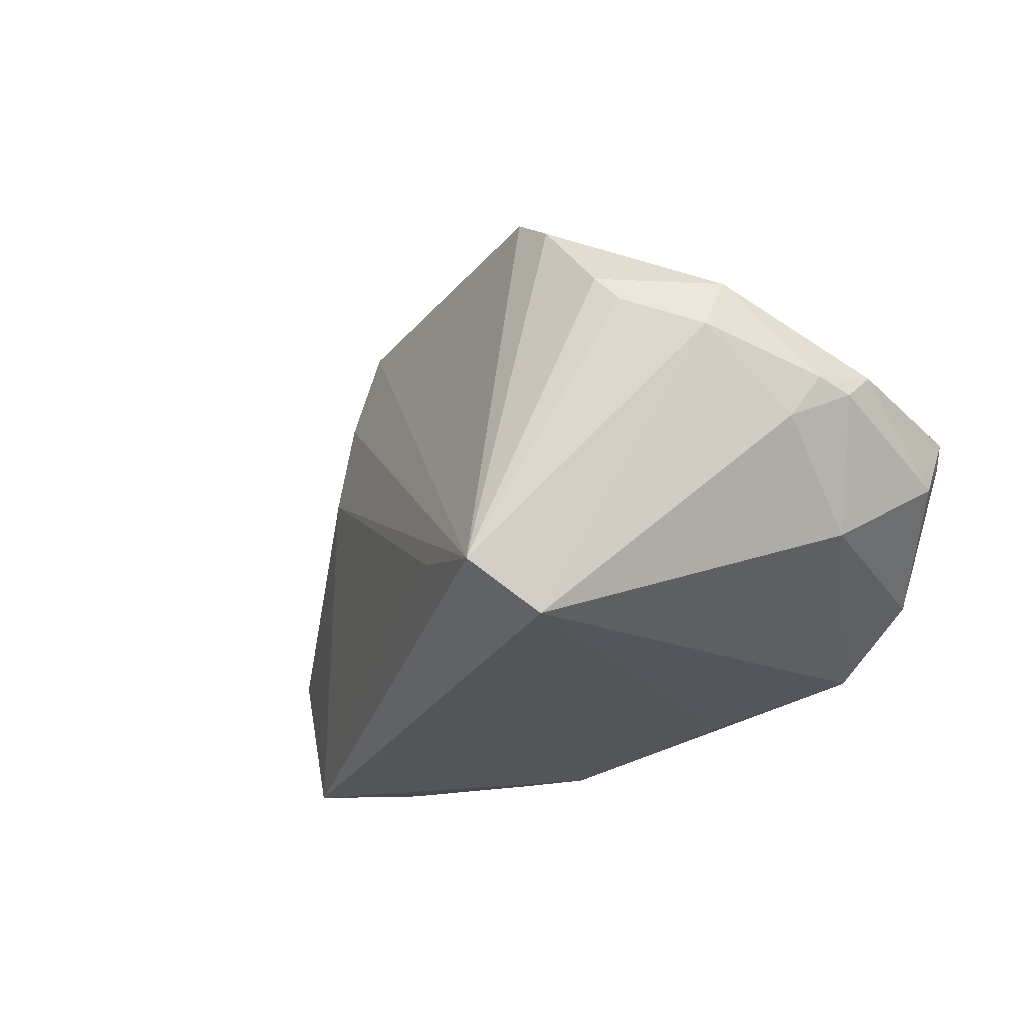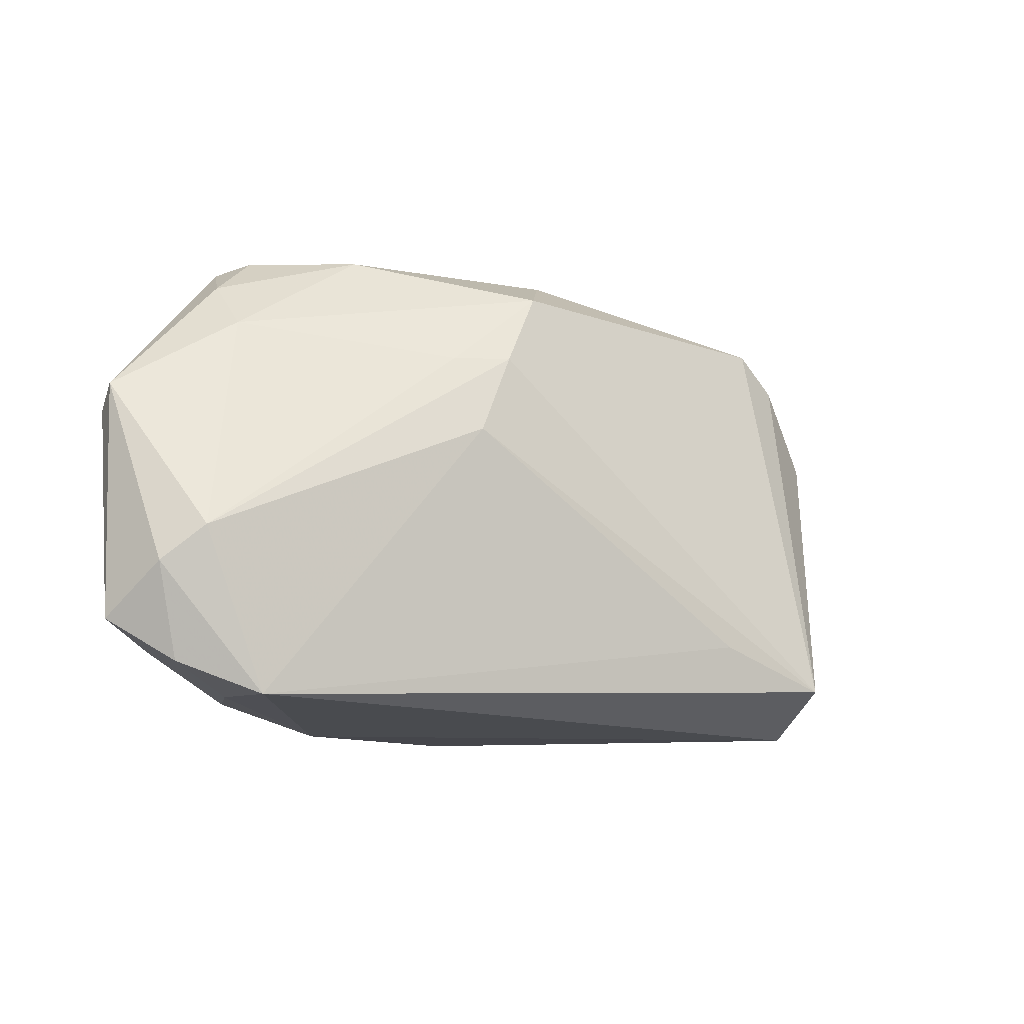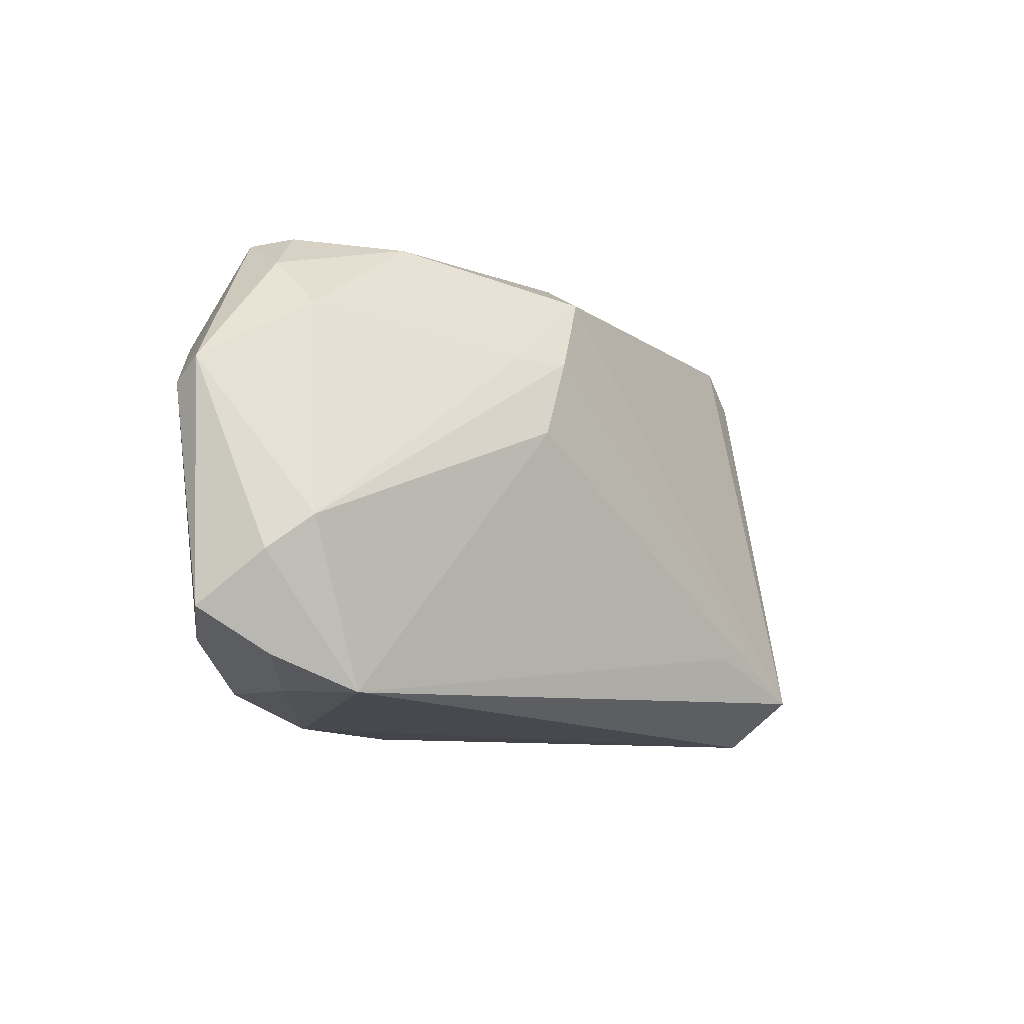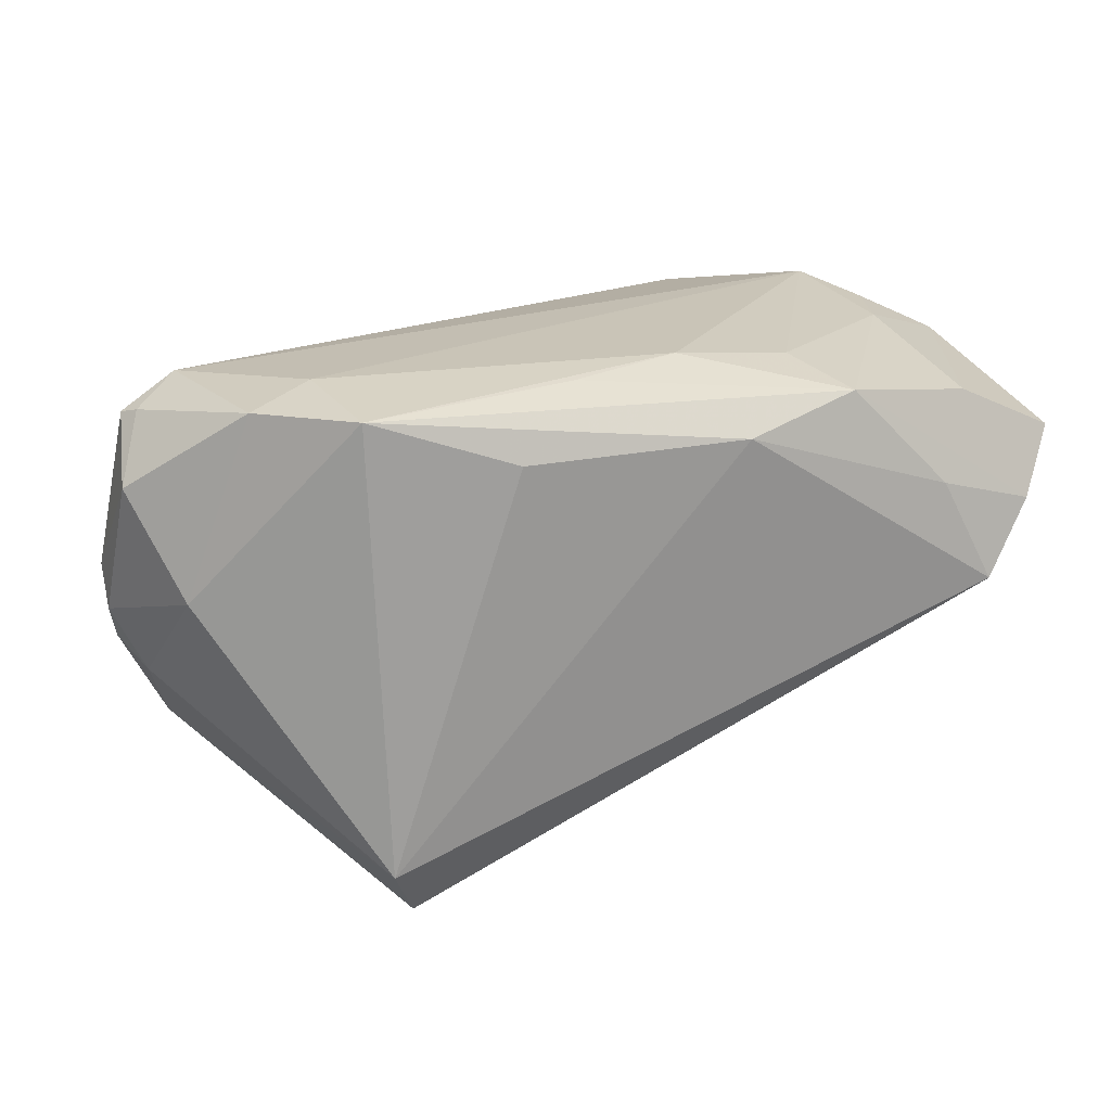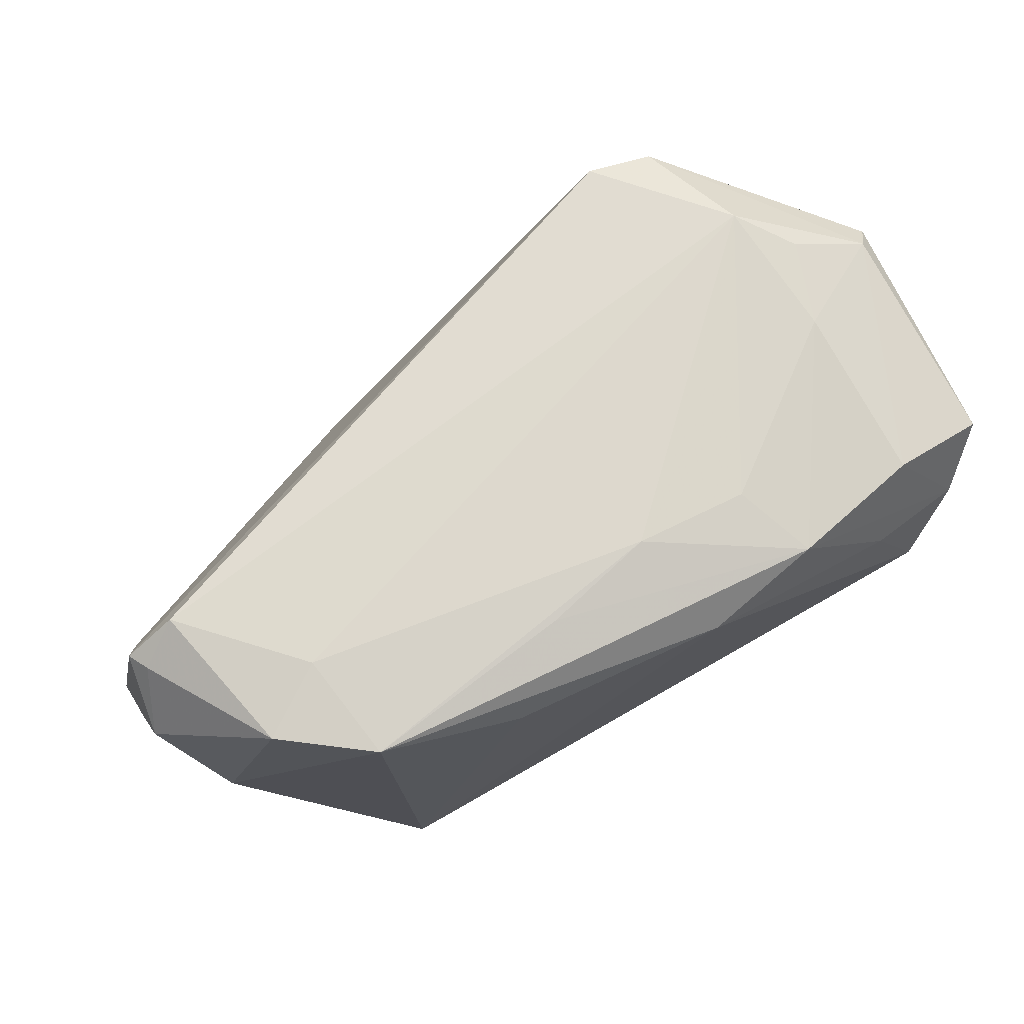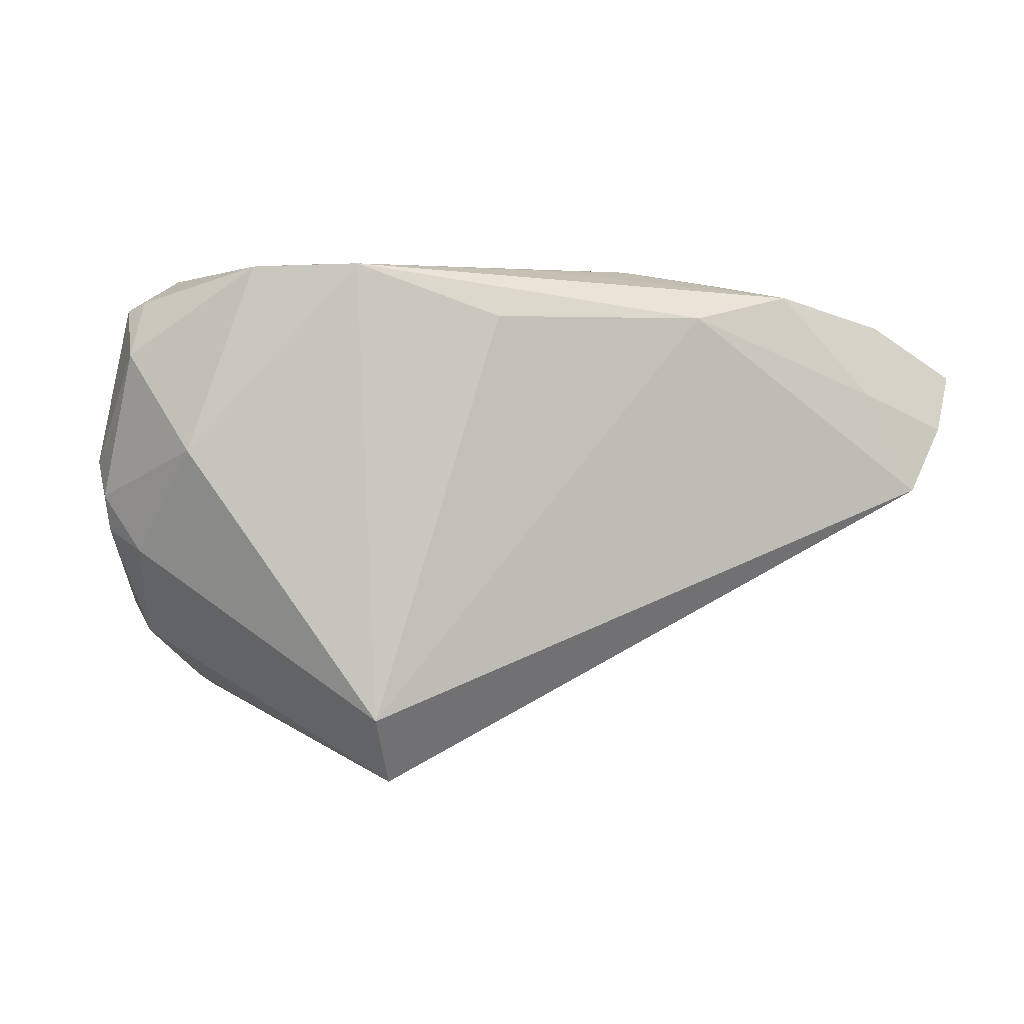
<metadata>
{"format":"obj","ext":"obj","renderer":"f3d","projection":"perspective","resolution":1024,"background":"white","views":[{"elev":-24.8,"azim":47.4,"up":"+Z"},{"elev":-13.8,"azim":-52.8,"up":"+Z"},{"elev":-12.6,"azim":-70.8,"up":"+Z"},{"elev":23.9,"azim":160.5,"up":"+Y"},{"elev":75.5,"azim":152.5,"up":"+Y"},{"elev":1.9,"azim":157.1,"up":"+Y"}]}
</metadata>
<code>
v -0.02797 -0.01569 0.0193
v -0.04729 0.02422 0.001809
v 0.04786 0.0264 0.004251
v 0.05337 0.02317 0.0006232
v -0.06256 0.01385 -0.01905
v 0.04054 -0.03055 0.01504
v -0.0313 0.02103 0.03657
v 0.04323 -0.02883 0.0116
v 0.03134 0.02728 -0.02392
v 0.0568 0.01579 -0.006145
v -0.0435 0.01103 -0.02723
v -0.022 -0.02059 0.01973
v 0.02677 -0.04004 -0.02275
v -0.004674 -0.01261 0.03671
v -0.06179 0.00501 -0.01235
v -0.03078 0.02447 -0.02555
v 0.01308 0.0208 -0.02745
v -0.04698 0.01173 0.03002
v -0.06295 0.01476 0.01276
v -0.05858 -4.661e-05 -0.007755
v 0.05788 -0.007482 0.002214
v 0.02561 -0.02993 0.03044
v -0.0266 -0.01962 0.008823
v 0.05183 -0.01839 0.01419
v 0.0547 0.005653 0.008519
v -0.03941 0.01308 0.03609
v 0.01226 -0.03435 -0.01748
v -0.05004 -0.002464 -0.0288
v -0.04023 0.01915 0.03543
v 0.003654 0.02768 -0.01918
v 0.05492 0.02216 0.003394
v 0.01386 -0.01802 0.03214
v -0.01556 0.02109 -0.0288
v 0.05146 -0.02172 0.00728
v -0.04466 0.0256 0.0199
v 0.05509 -0.01018 -0.003192
v -0.01634 -0.02057 0.02993
v -0.05724 0.006212 -0.02461
v -0.04908 0.005283 0.02309
v -0.01104 0.02819 -0.01513
v 0.0478 -0.01379 0.01644
v 0.03189 -0.03084 0.02585
v 0.05888 -0.00288 0.0007857
v 0.03393 0.02819 -0.009735
v 0.0588 0.001631 0.004854
v -0.05078 0.02335 0.01297
v -0.03167 -0.0001243 0.03547
v -0.06075 0.01851 0.01013
v 0.05134 0.003236 -0.01467
v 0.04282 0.02712 -0.01597
v 0.03061 -0.03115 -0.0288
v -0.02609 0.02659 -0.01529
v -0.04874 0.0209 -0.02081
f 51 13 28
f 51 34 13
f 37 13 22
f 37 12 13
f 28 13 27
f 24 6 34
f 1 20 12
f 12 37 1
f 23 20 28
f 12 20 23
f 28 27 23
f 13 12 23
f 23 27 13
f 22 13 42
f 13 6 42
f 42 24 22
f 6 24 42
f 13 34 8
f 8 6 13
f 34 6 8
f 25 32 22
f 36 51 49
f 34 51 36
f 50 44 3
f 50 10 49
f 29 26 7
f 39 1 37
f 19 20 39
f 20 1 39
f 14 32 7
f 7 26 14
f 22 32 14
f 14 37 22
f 22 24 41
f 41 25 22
f 24 25 41
f 4 50 3
f 10 50 4
f 7 32 31
f 32 25 31
f 3 7 31
f 31 4 3
f 10 4 31
f 49 10 43
f 43 36 49
f 28 20 15
f 15 20 19
f 19 5 15
f 40 44 9
f 44 50 9
f 9 50 49
f 49 51 9
f 19 29 48
f 48 5 19
f 46 2 48
f 53 5 48
f 48 2 53
f 47 39 37
f 37 14 47
f 47 14 26
f 45 31 25
f 45 25 24
f 10 31 45
f 45 43 10
f 34 36 21
f 36 43 21
f 21 24 34
f 21 45 24
f 43 45 21
f 28 15 38
f 38 15 5
f 38 5 53
f 35 2 46
f 40 52 35
f 35 52 2
f 35 44 40
f 35 29 7
f 35 7 3
f 3 44 35
f 46 48 35
f 35 48 29
f 28 38 11
f 33 51 28
f 28 11 33
f 18 47 26
f 39 47 18
f 19 39 18
f 18 29 19
f 26 29 18
f 17 9 51
f 51 33 17
f 17 33 9
f 53 2 16
f 2 52 16
f 16 33 11
f 16 52 40
f 16 38 53
f 16 11 38
f 9 33 16
f 40 9 30
f 30 16 40
f 9 16 30

</code>
